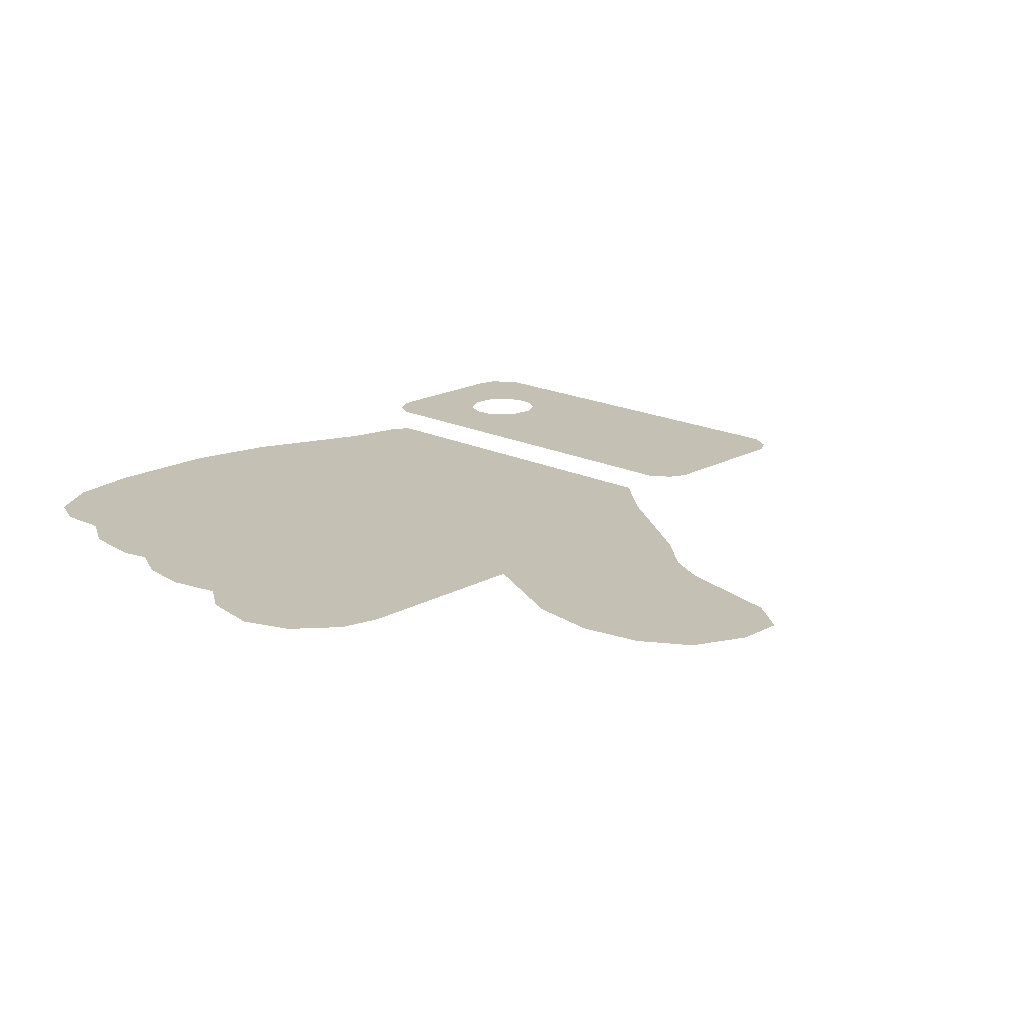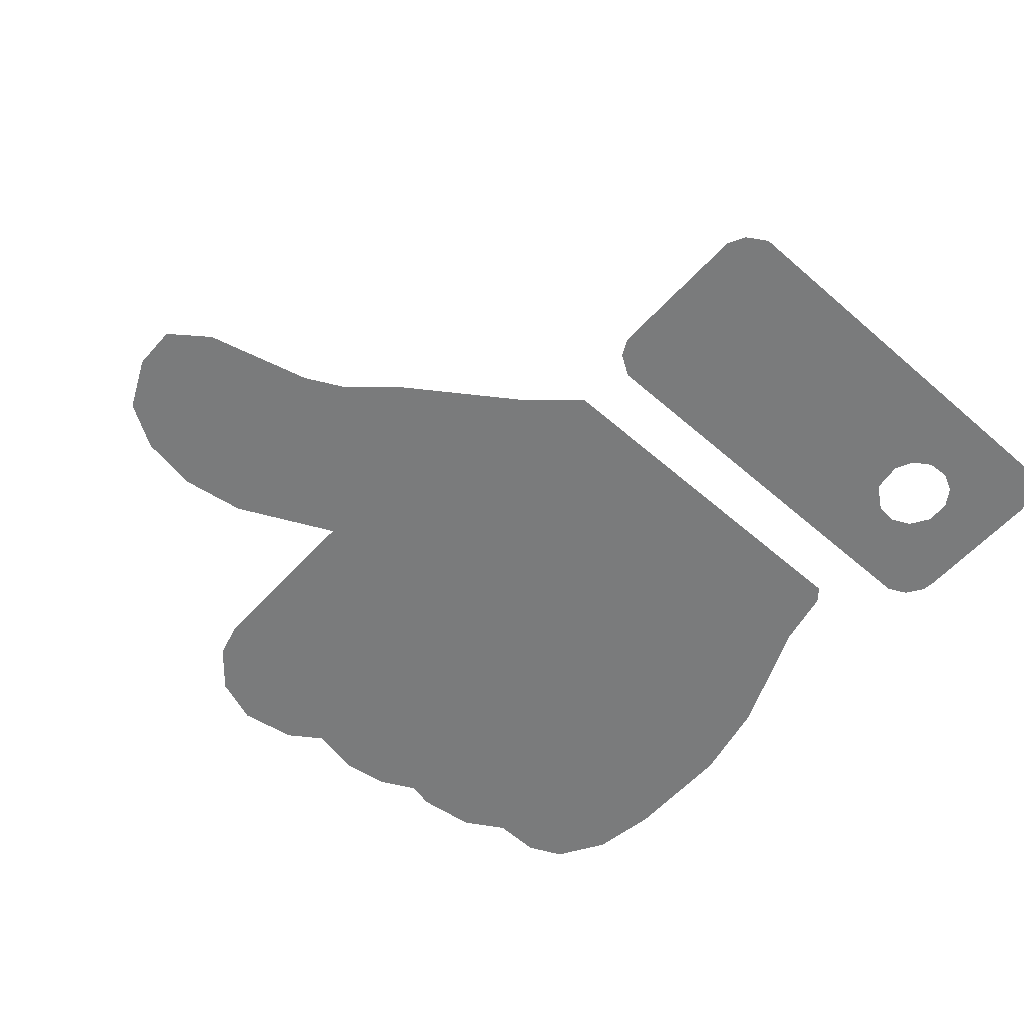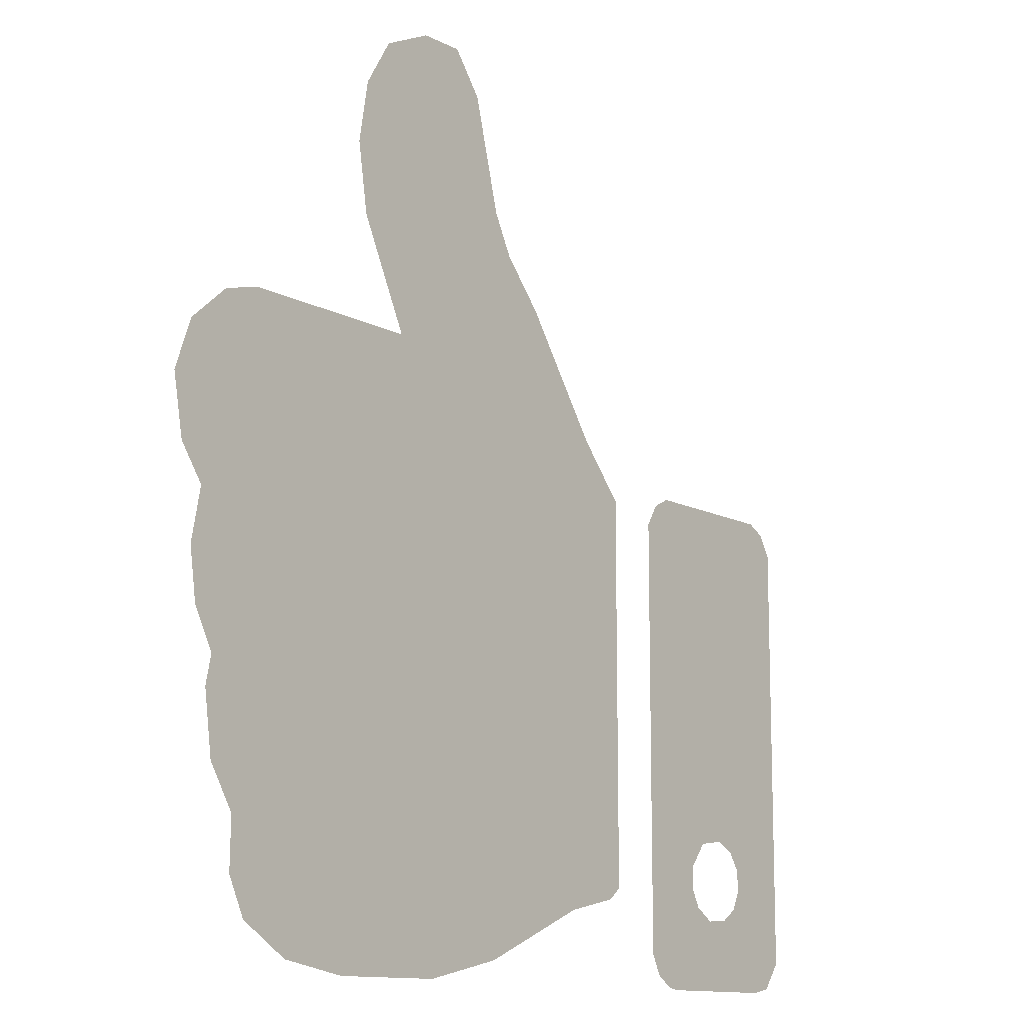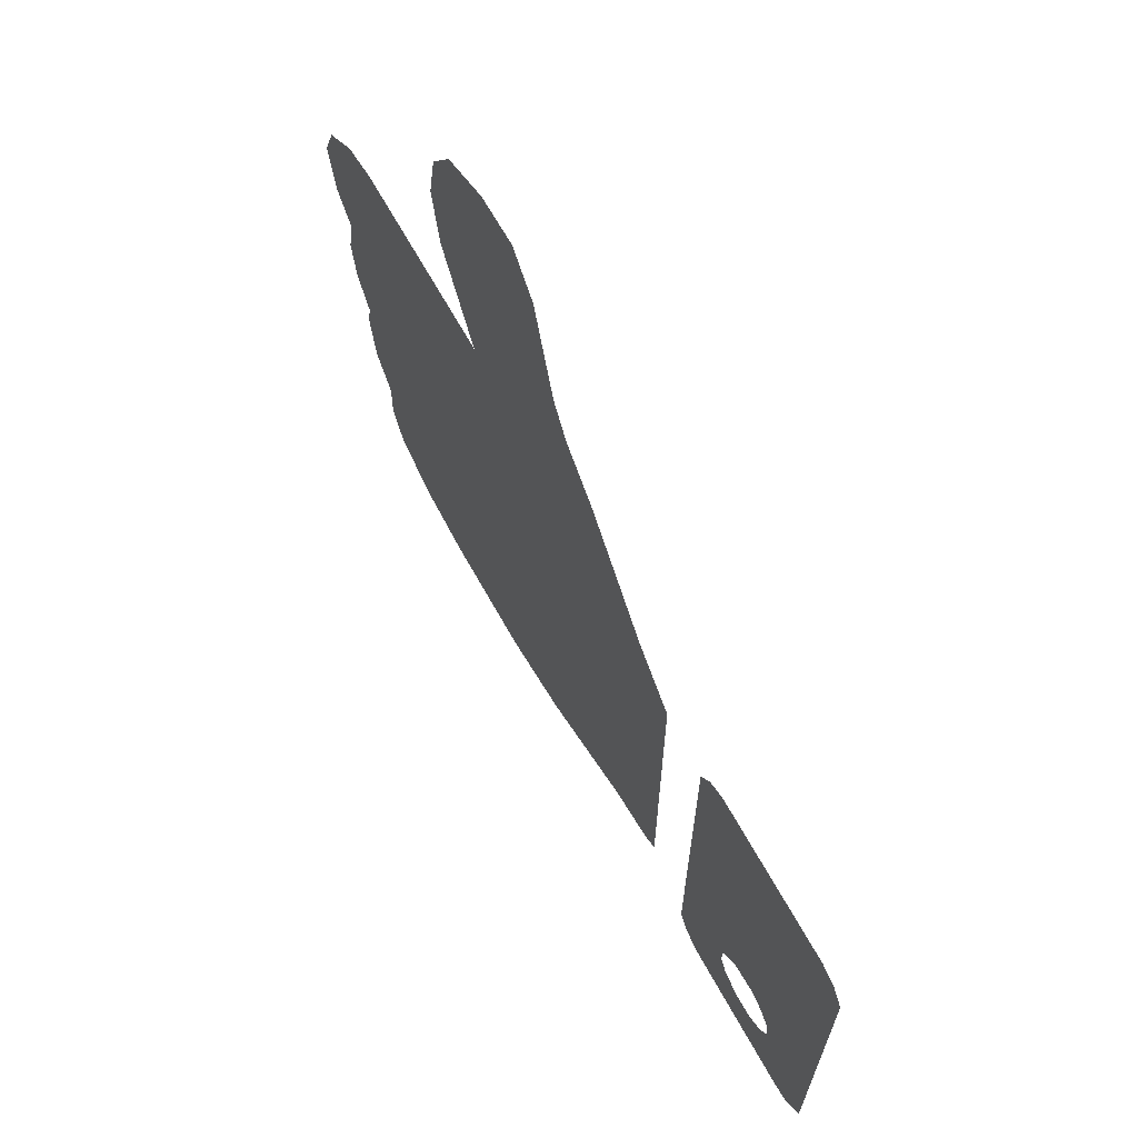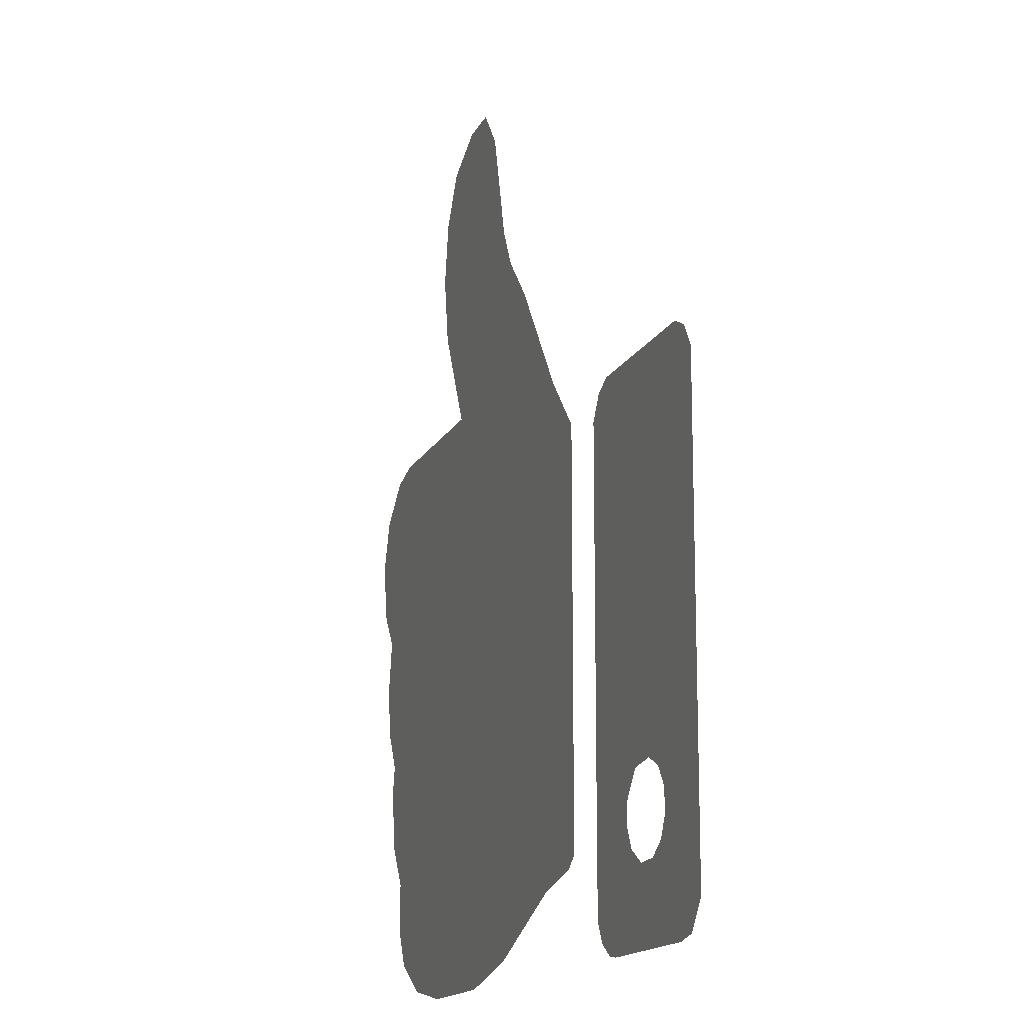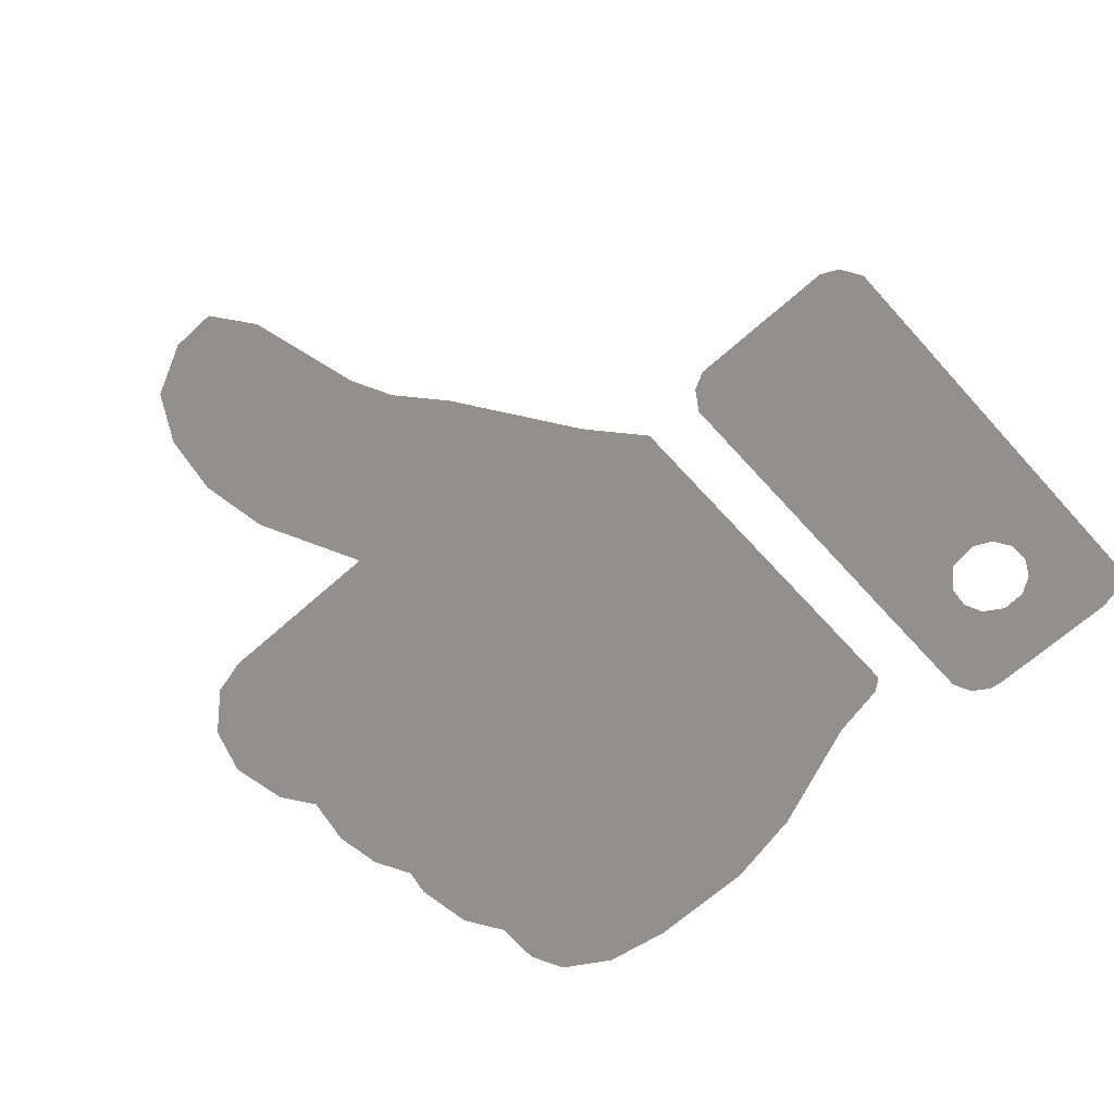
<metadata>
{"format":"obj","ext":"obj","renderer":"f3d","projection":"perspective","resolution":1024,"background":"white","views":[{"elev":18.2,"azim":133.3,"up":"+Z"},{"elev":-58.3,"azim":-132.0,"up":"+Z"},{"elev":-12.2,"azim":128.8,"up":"+Y"},{"elev":68.0,"azim":-119.2,"up":"+Y"},{"elev":-15.1,"azim":-108.7,"up":"+Y"},{"elev":-65.7,"azim":-138.0,"up":"+Z"}]}
</metadata>
<code>
v 0.8407 1.439 0
v 0.8058 1.22 0
v 0.6426 0.8865 0
v 1.251 0.886 0
v 1.376 0.8537 0
v 1.506 0.7388 0
v 1.563 0.5806 0
v 1.529 0.3916 0
v 1.452 0.2825 0
v 1.486 0.1151 0
v 1.463 -0.04483 0
v 1.398 -0.1695 0
v 1.418 -0.2595 0
v 1.391 -0.4559 0
v 1.309 -0.5889 0
v 1.312 -0.7499 0
v 1.257 -0.8673 0
v 1.095 -0.9664 0
v 0.8691 -1.005 0
v 0.4835 -1.004 0
v 0.2034 -0.9429 0
v -0.1903 -0.7765 0
v -0.3814 -0.7352 0
v -0.4255 -0.6986 0
v -0.4247 0.5587 0
v -0.2697 0.7322 0
v -0.00377 1.109 0
v 0.1298 1.258 0
v 0.1961 1.386 0
v 0.2914 1.744 0
v 0.3913 1.874 0
v 0.5424 1.871 0
v 0.7142 1.789 0
v 0.807 1.636 0
v -1.225 0.6133 0
v -1.285 0.5828 0
v -1.329 0.5118 0
v -1.328 -0.91 0
v -1.264 -0.9956 0
v -1.194 -1.01 0
v -0.7427 -1.01 0
v -0.6981 -1.004 0
v -0.6398 -0.9647 0
v -0.6078 -0.9003 0
v -0.6072 -0.529 0
v -0.608 0.5126 0
v -0.6523 0.5828 0
v -0.7123 0.6133 0
v -1.013 -0.7782 0
v -1.071 -0.739 0
v -1.103 -0.6759 0
v -1.098 -0.6041 0
v -1.059 -0.5459 0
v -0.9957 -0.5145 0
v -0.8985 -0.5275 0
v -0.8389 -0.6041 0
v -0.8342 -0.6759 0
v -0.8656 -0.739 0
v -0.9324 -0.7817 0
f 36 37 35
f 29 1 34
f 48 37 46
f 47 48 46
f 37 54 46
f 37 48 35
f 45 46 55
f 37 53 54
f 37 52 53
f 56 45 55
f 38 52 37
f 56 57 45
f 38 51 52
f 13 12 14
f 38 50 51
f 58 44 57
f 38 40 50
f 58 59 41
f 39 40 38
f 59 49 40
f 46 54 55
f 5 4 6
f 3 2 29
f 41 43 44
f 41 59 40
f 31 30 32
f 25 22 3
f 30 34 33
f 30 29 34
f 41 42 43
f 29 2 1
f 28 3 29
f 27 3 28
f 40 49 50
f 26 3 27
f 8 7 4
f 3 26 25
f 21 12 3
f 12 15 14
f 21 20 12
f 4 3 9
f 8 4 9
f 20 15 12
f 30 33 32
f 24 22 25
f 4 7 6
f 22 21 3
f 9 3 12
f 15 19 18
f 23 22 24
f 58 41 44
f 15 20 19
f 9 12 10
f 17 16 18
f 57 44 45
f 16 15 18
f 12 11 10

</code>
